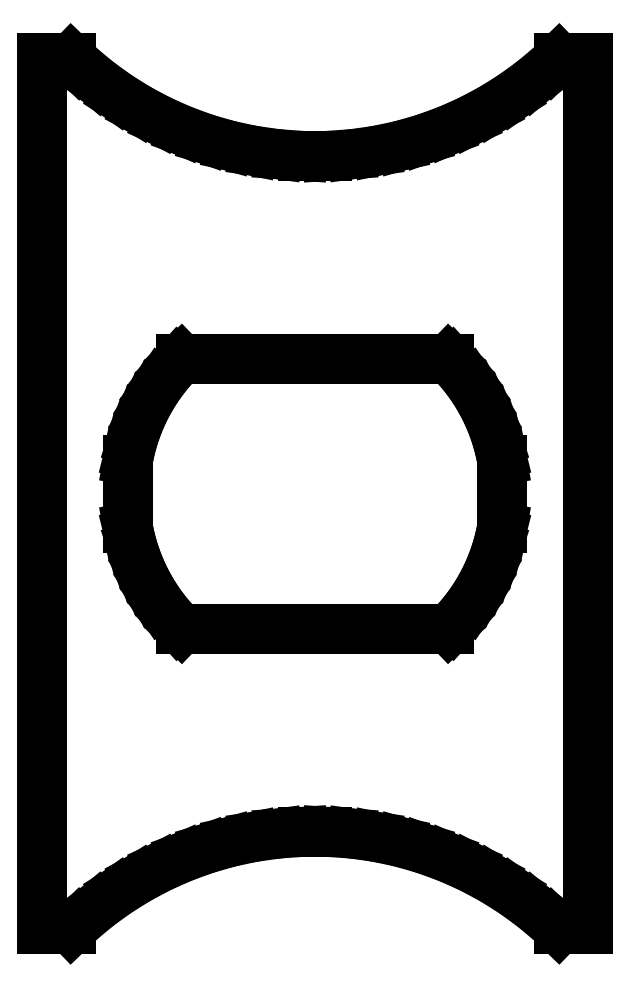
<metadata>
{"format":"dxf","ext":"dxf","renderer":"ezdxf+matplotlib","layout":"modelspace","background":"white","min_lineweight":24,"dpi":150}
</metadata>
<code>
0
SECTION
2
ENTITIES
0
LINE
8
0
10
-8.68
20
-13.86
11
-7.759
21
-13.86
0
LINE
8
0
10
-7.759
20
-13.86
11
-7.528
21
-13.64
0
LINE
8
0
10
-7.528
20
-13.64
11
-6.926
21
-13.13
0
LINE
8
0
10
-6.926
20
-13.13
11
-6.291
21
-12.67
0
LINE
8
0
10
-6.291
20
-12.67
11
-5.625
21
-12.26
0
LINE
8
0
10
-5.625
20
-12.26
11
-4.932
21
-11.89
0
LINE
8
0
10
-4.932
20
-11.89
11
-4.214
21
-11.57
0
LINE
8
0
10
-4.214
20
-11.57
11
-3.476
21
-11.3
0
LINE
8
0
10
-3.476
20
-11.3
11
-2.722
21
-11.08
0
LINE
8
0
10
-2.722
20
-11.08
11
-1.954
21
-10.92
0
LINE
8
0
10
-1.954
20
-10.92
11
-1.176
21
-10.81
0
LINE
8
0
10
-1.176
20
-10.81
11
-0.3926
21
-10.76
0
LINE
8
0
10
-0.3926
20
-10.76
11
0.3926
21
-10.76
0
LINE
8
0
10
0.3926
20
-10.76
11
1.176
21
-10.81
0
LINE
8
0
10
1.176
20
-10.81
11
1.954
21
-10.92
0
LINE
8
0
10
1.954
20
-10.92
11
2.722
21
-11.08
0
LINE
8
0
10
2.722
20
-11.08
11
3.476
21
-11.3
0
LINE
8
0
10
3.476
20
-11.3
11
4.214
21
-11.57
0
LINE
8
0
10
4.214
20
-11.57
11
4.932
21
-11.89
0
LINE
8
0
10
4.932
20
-11.89
11
5.625
21
-12.26
0
LINE
8
0
10
5.625
20
-12.26
11
6.291
21
-12.67
0
LINE
8
0
10
6.291
20
-12.67
11
6.926
21
-13.13
0
LINE
8
0
10
6.926
20
-13.13
11
7.528
21
-13.64
0
LINE
8
0
10
7.528
20
-13.64
11
7.759
21
-13.86
0
LINE
8
0
10
7.759
20
-13.86
11
8.68
21
-13.86
0
LINE
8
0
10
8.68
20
-13.86
11
8.68
21
13.86
0
LINE
8
0
10
8.68
20
13.86
11
7.759
21
13.86
0
LINE
8
0
10
7.759
20
13.86
11
7.528
21
13.64
0
LINE
8
0
10
7.528
20
13.64
11
6.926
21
13.13
0
LINE
8
0
10
6.926
20
13.13
11
6.291
21
12.67
0
LINE
8
0
10
6.291
20
12.67
11
5.625
21
12.26
0
LINE
8
0
10
5.625
20
12.26
11
4.932
21
11.89
0
LINE
8
0
10
4.932
20
11.89
11
4.214
21
11.57
0
LINE
8
0
10
4.214
20
11.57
11
3.476
21
11.3
0
LINE
8
0
10
3.476
20
11.3
11
2.722
21
11.08
0
LINE
8
0
10
2.722
20
11.08
11
1.954
21
10.92
0
LINE
8
0
10
1.954
20
10.92
11
1.176
21
10.81
0
LINE
8
0
10
1.176
20
10.81
11
0.3926
21
10.76
0
LINE
8
0
10
0.3926
20
10.76
11
-0.3926
21
10.76
0
LINE
8
0
10
-0.3926
20
10.76
11
-1.176
21
10.81
0
LINE
8
0
10
-1.176
20
10.81
11
-1.954
21
10.92
0
LINE
8
0
10
-1.954
20
10.92
11
-2.722
21
11.08
0
LINE
8
0
10
-2.722
20
11.08
11
-3.476
21
11.3
0
LINE
8
0
10
-3.476
20
11.3
11
-4.214
21
11.57
0
LINE
8
0
10
-4.214
20
11.57
11
-4.932
21
11.89
0
LINE
8
0
10
-4.932
20
11.89
11
-5.625
21
12.26
0
LINE
8
0
10
-5.625
20
12.26
11
-6.291
21
12.67
0
LINE
8
0
10
-6.291
20
12.67
11
-6.926
21
13.13
0
LINE
8
0
10
-6.926
20
13.13
11
-7.528
21
13.64
0
LINE
8
0
10
-7.528
20
13.64
11
-7.759
21
13.86
0
LINE
8
0
10
-7.759
20
13.86
11
-8.68
21
13.86
0
LINE
8
0
10
-8.68
20
13.86
11
-8.68
21
-13.86
0
LINE
8
0
10
-5.95
20
-1.075
11
-5.95
21
1.075
0
LINE
8
0
10
-5.95
20
1.075
11
-5.918
21
1.258
0
LINE
8
0
10
-5.918
20
1.258
11
-5.816
21
1.668
0
LINE
8
0
10
-5.816
20
1.668
11
-5.685
21
2.069
0
LINE
8
0
10
-5.685
20
2.069
11
-5.527
21
2.461
0
LINE
8
0
10
-5.527
20
2.461
11
-5.342
21
2.84
0
LINE
8
0
10
-5.342
20
2.84
11
-5.131
21
3.206
0
LINE
8
0
10
-5.131
20
3.206
11
-4.895
21
3.556
0
LINE
8
0
10
-4.895
20
3.556
11
-4.635
21
3.889
0
LINE
8
0
10
-4.635
20
3.889
11
-4.352
21
4.203
0
LINE
8
0
10
-4.352
20
4.203
11
-4.254
21
4.297
0
LINE
8
0
10
-4.254
20
4.297
11
4.254
21
4.297
0
LINE
8
0
10
4.254
20
4.297
11
4.352
21
4.203
0
LINE
8
0
10
4.352
20
4.203
11
4.635
21
3.889
0
LINE
8
0
10
4.635
20
3.889
11
4.895
21
3.556
0
LINE
8
0
10
4.895
20
3.556
11
5.131
21
3.206
0
LINE
8
0
10
5.131
20
3.206
11
5.342
21
2.84
0
LINE
8
0
10
5.342
20
2.84
11
5.527
21
2.461
0
LINE
8
0
10
5.527
20
2.461
11
5.685
21
2.069
0
LINE
8
0
10
5.685
20
2.069
11
5.816
21
1.668
0
LINE
8
0
10
5.816
20
1.668
11
5.918
21
1.258
0
LINE
8
0
10
5.918
20
1.258
11
5.95
21
1.075
0
LINE
8
0
10
5.95
20
1.075
11
5.95
21
-1.075
0
LINE
8
0
10
5.95
20
-1.075
11
5.918
21
-1.258
0
LINE
8
0
10
5.918
20
-1.258
11
5.816
21
-1.668
0
LINE
8
0
10
5.816
20
-1.668
11
5.685
21
-2.069
0
LINE
8
0
10
5.685
20
-2.069
11
5.527
21
-2.461
0
LINE
8
0
10
5.527
20
-2.461
11
5.342
21
-2.84
0
LINE
8
0
10
5.342
20
-2.84
11
5.131
21
-3.206
0
LINE
8
0
10
5.131
20
-3.206
11
4.895
21
-3.556
0
LINE
8
0
10
4.895
20
-3.556
11
4.635
21
-3.889
0
LINE
8
0
10
4.635
20
-3.889
11
4.352
21
-4.203
0
LINE
8
0
10
4.352
20
-4.203
11
4.254
21
-4.297
0
LINE
8
0
10
4.254
20
-4.297
11
-4.254
21
-4.297
0
LINE
8
0
10
-4.254
20
-4.297
11
-4.352
21
-4.203
0
LINE
8
0
10
-4.352
20
-4.203
11
-4.635
21
-3.889
0
LINE
8
0
10
-4.635
20
-3.889
11
-4.895
21
-3.556
0
LINE
8
0
10
-4.895
20
-3.556
11
-5.131
21
-3.206
0
LINE
8
0
10
-5.131
20
-3.206
11
-5.342
21
-2.84
0
LINE
8
0
10
-5.342
20
-2.84
11
-5.527
21
-2.461
0
LINE
8
0
10
-5.527
20
-2.461
11
-5.685
21
-2.069
0
LINE
8
0
10
-5.685
20
-2.069
11
-5.816
21
-1.668
0
LINE
8
0
10
-5.816
20
-1.668
11
-5.918
21
-1.258
0
LINE
8
0
10
-5.918
20
-1.258
11
-5.95
21
-1.075
0
ENDSEC
0
EOF

</code>
